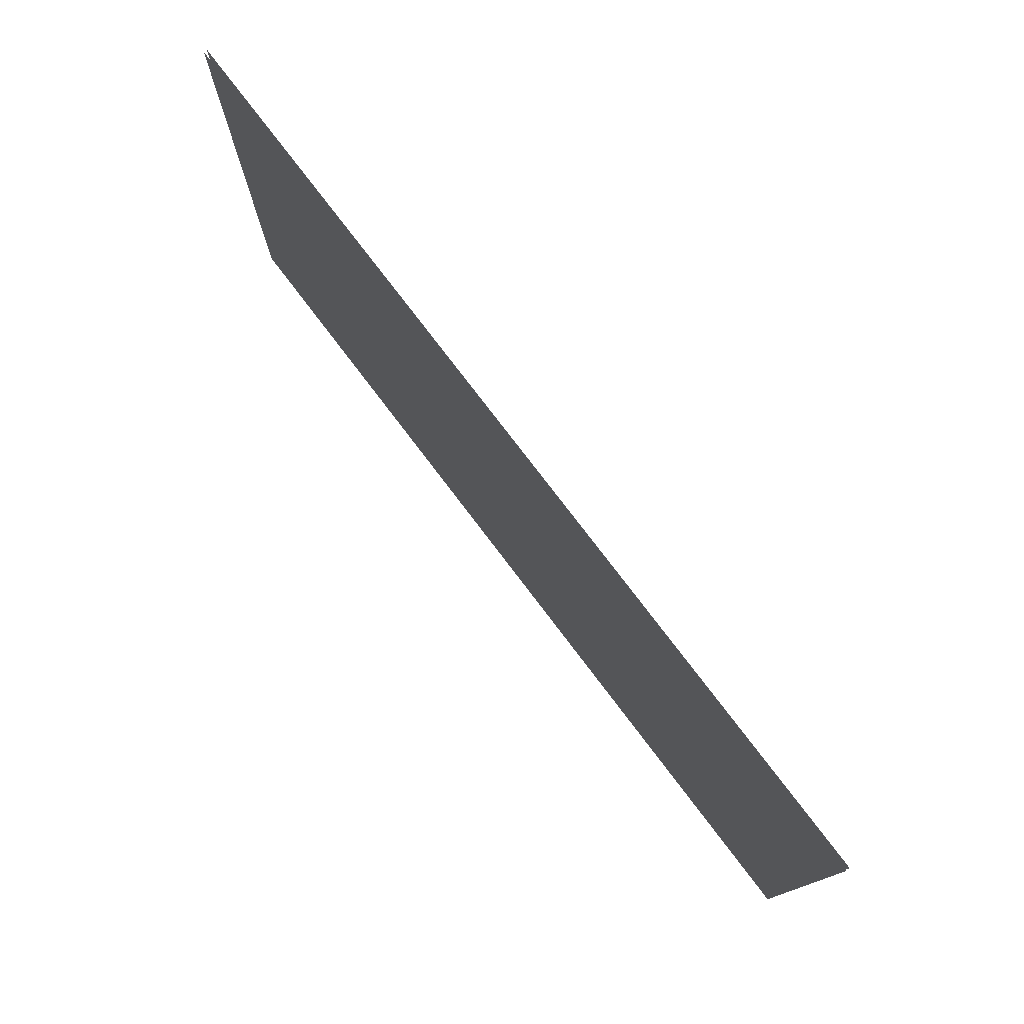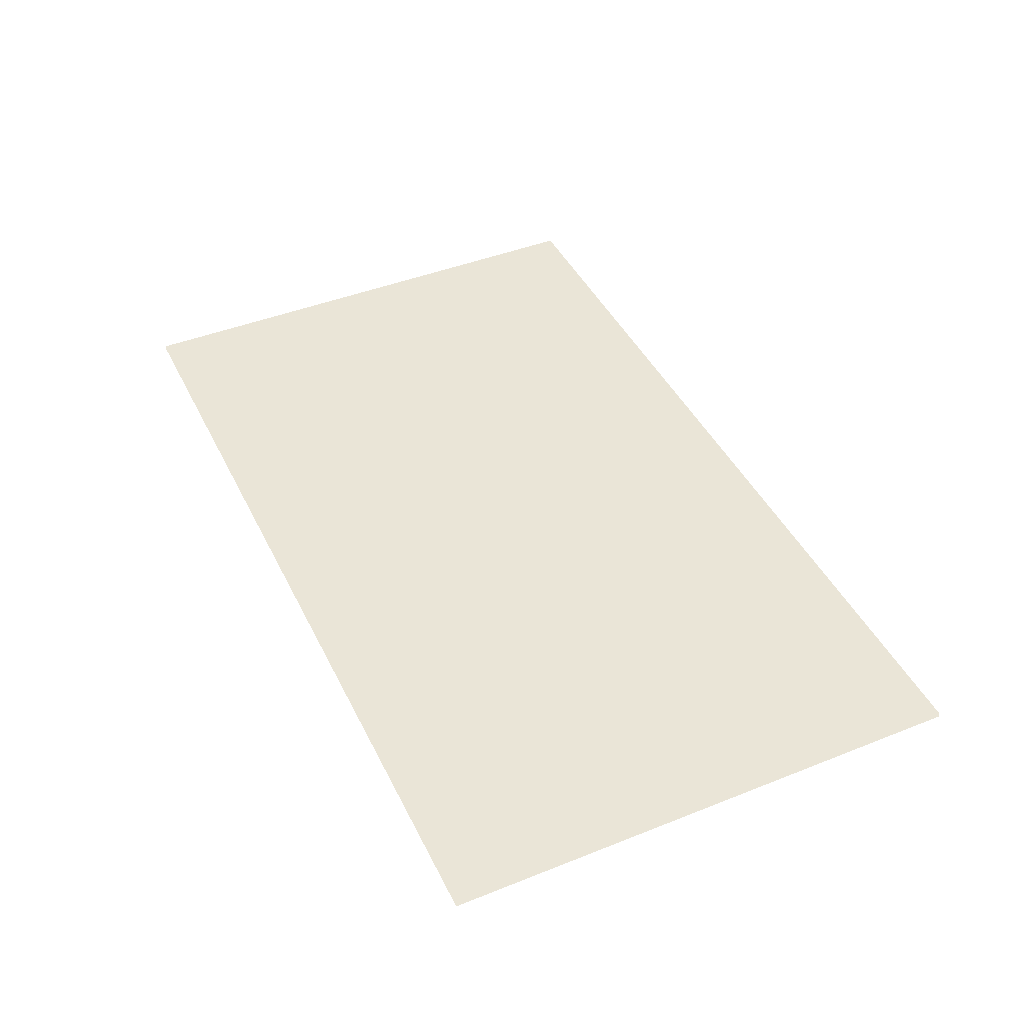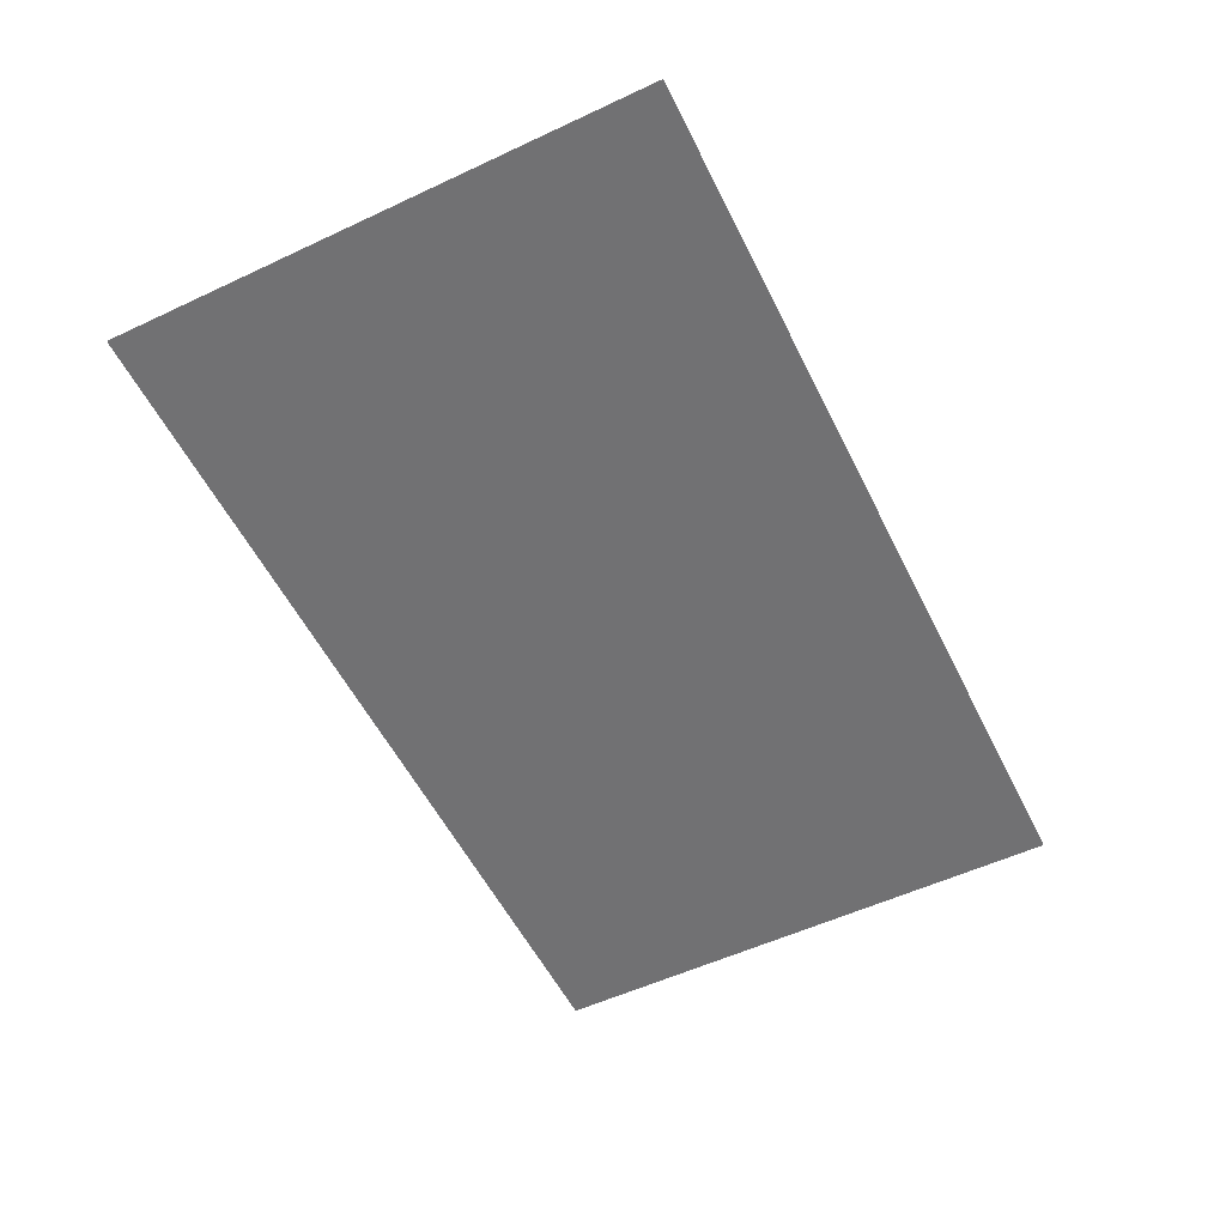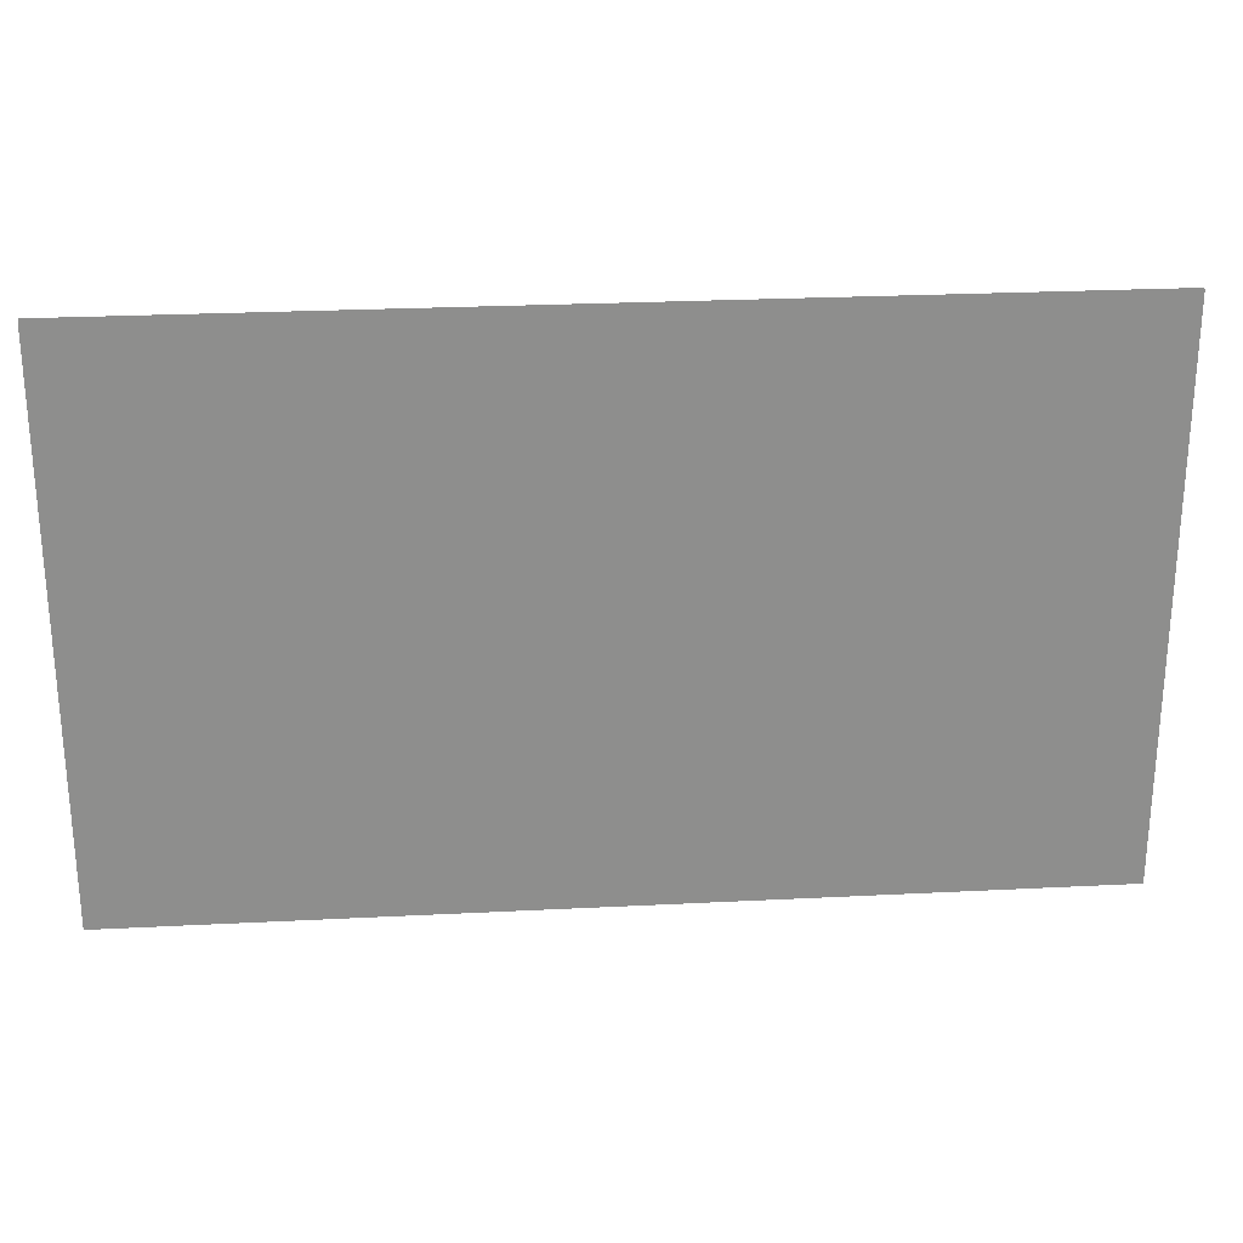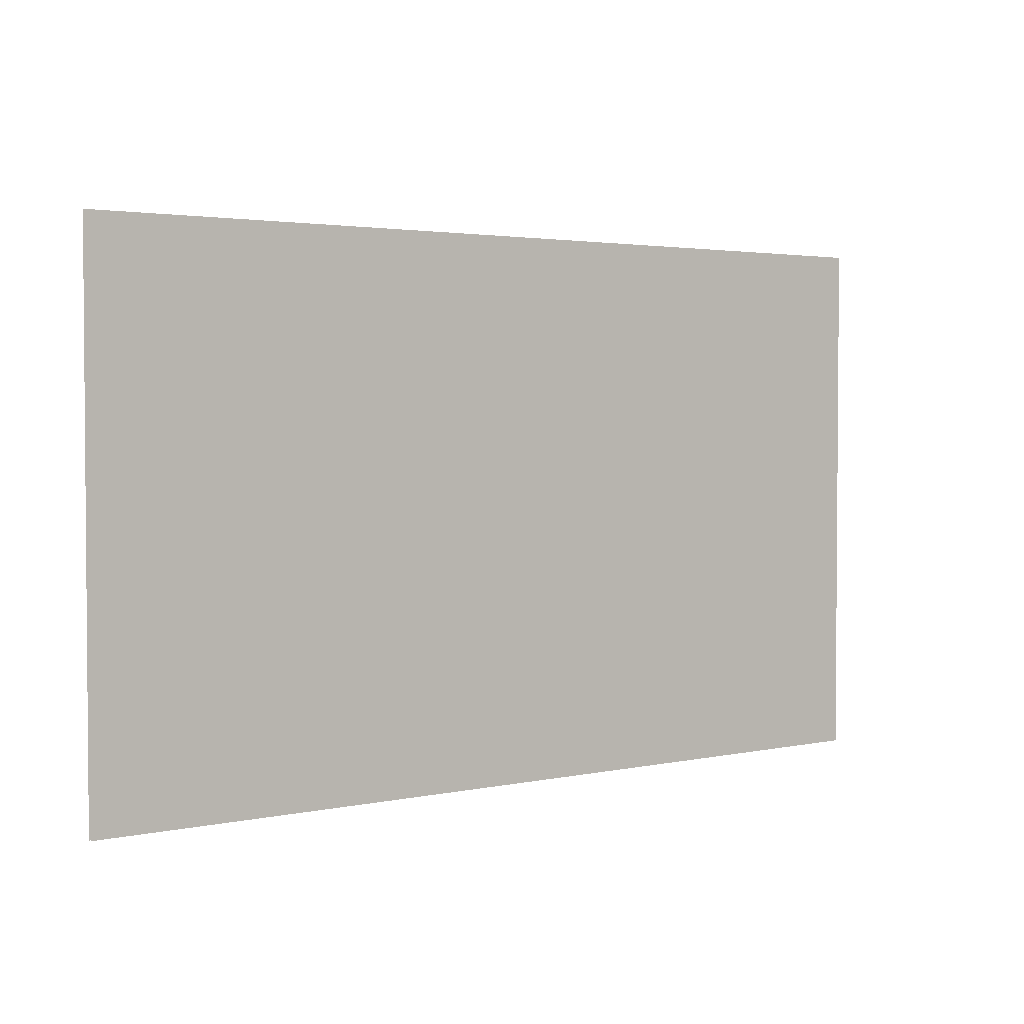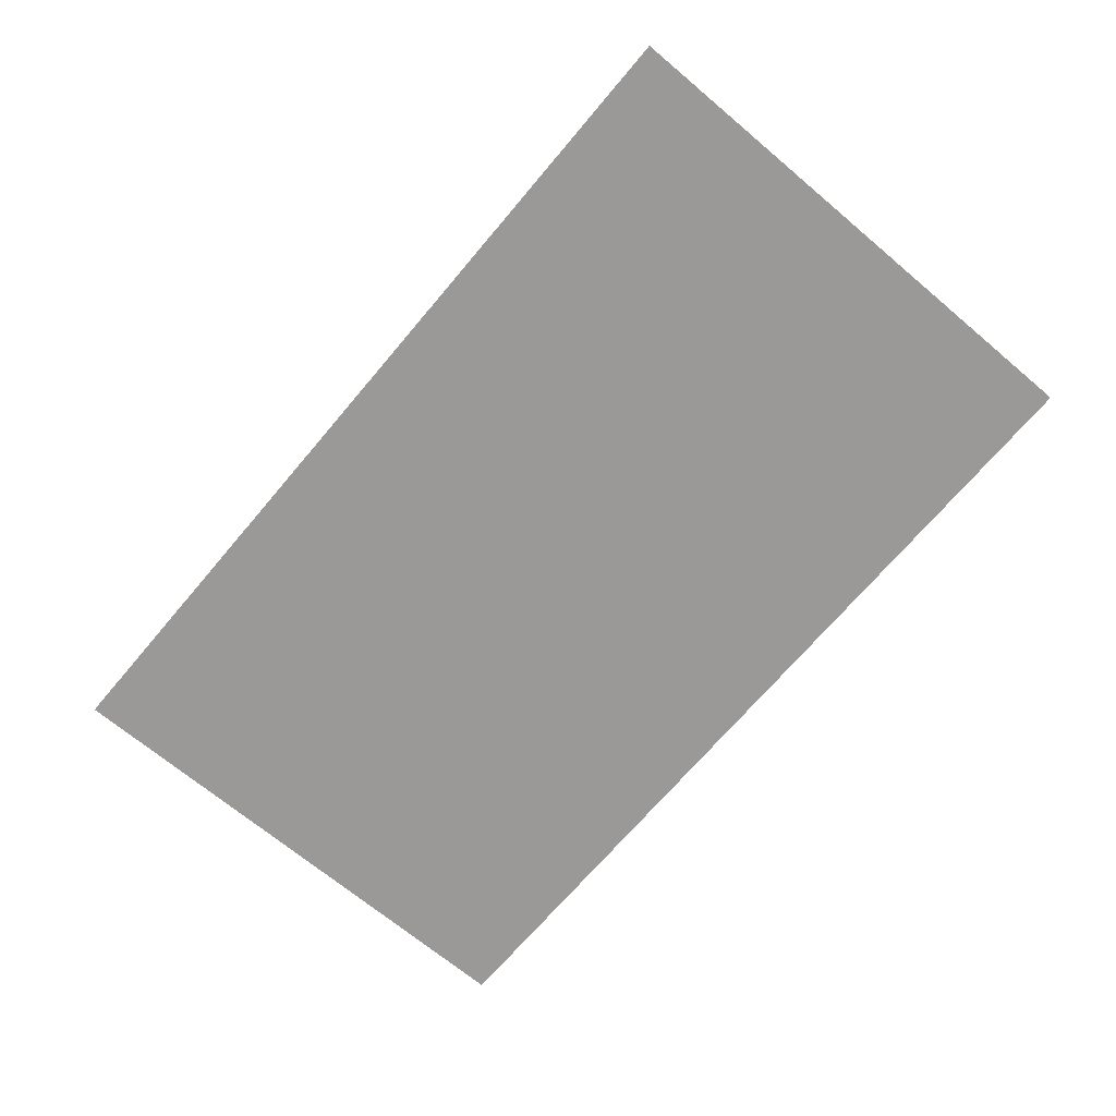
<metadata>
{"format":"obj","ext":"obj","renderer":"f3d","projection":"perspective","resolution":1024,"background":"white","views":[{"elev":77.0,"azim":52.8,"up":"+Y"},{"elev":44.0,"azim":-115.0,"up":"+Z"},{"elev":-55.3,"azim":-63.8,"up":"+Z"},{"elev":25.5,"azim":-4.7,"up":"+Y"},{"elev":2.7,"azim":-37.3,"up":"+Y"},{"elev":-69.0,"azim":49.9,"up":"+Z"}]}
</metadata>
<code>
v -0.762 -0.3245 0.1184
v -0.762 0.5777 0.1184
v -0.762 -0.3245 0.1127
v 0.762 0.5777 0.1184
v 0.762 -0.3245 0.1184
v -0.762 0.5777 0.1127
v 0.762 0.5777 0.1127
v 0.762 -0.3245 0.1127
v -0.7004 0.5162 0.07676
v -0.7004 -0.2629 0.07676
v 0.7004 0.5162 0.07676
v 0.7004 -0.2629 0.07676
v 0.762 0.5162 0.07676
v 0.762 -0.2629 0.07676
f 2 4 1
f 5 1 4
f 6 7 3
f 8 3 7
f 9 12 10
f 10 12 9
f 13 9 11
f 11 9 13
f 12 9 14
f 14 9 12
f 14 9 13
f 13 9 14
f 1 4 2
f 4 1 5
f 3 7 6
f 7 3 8

</code>
